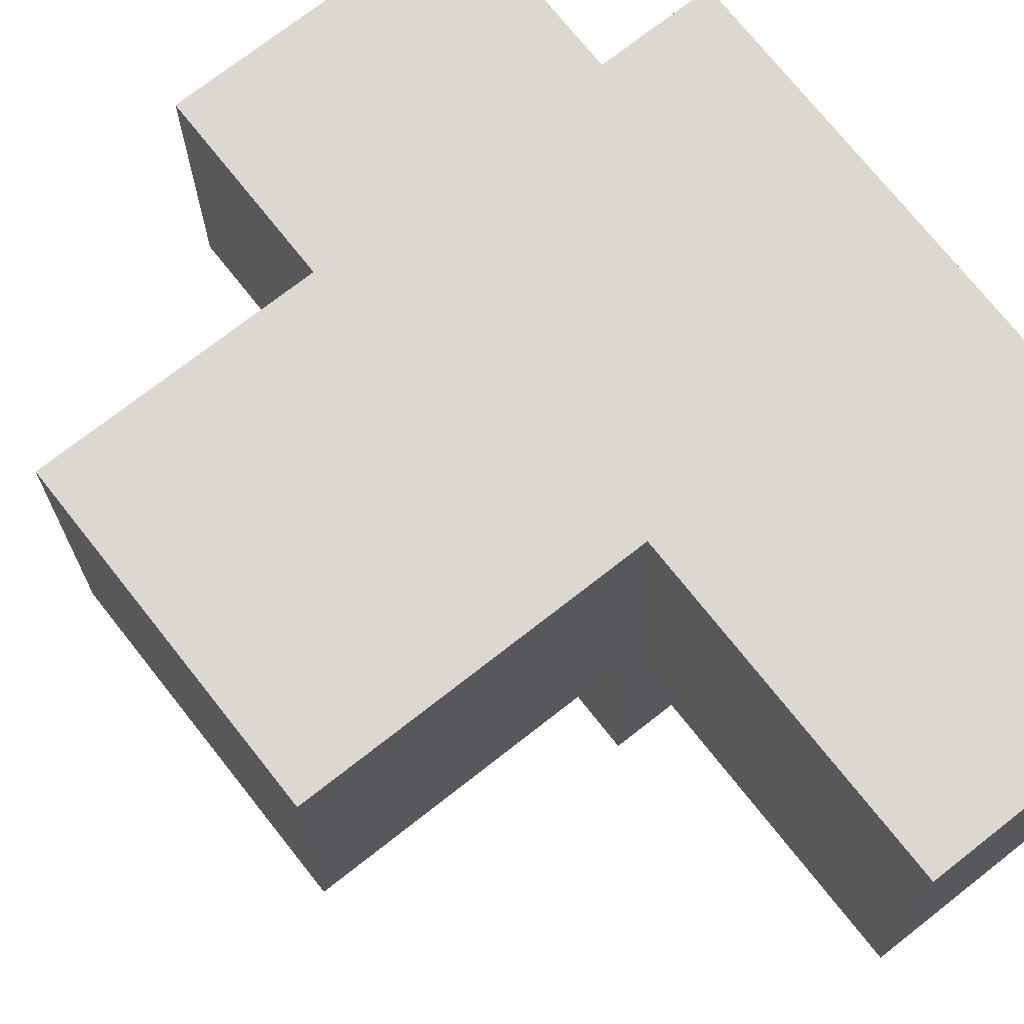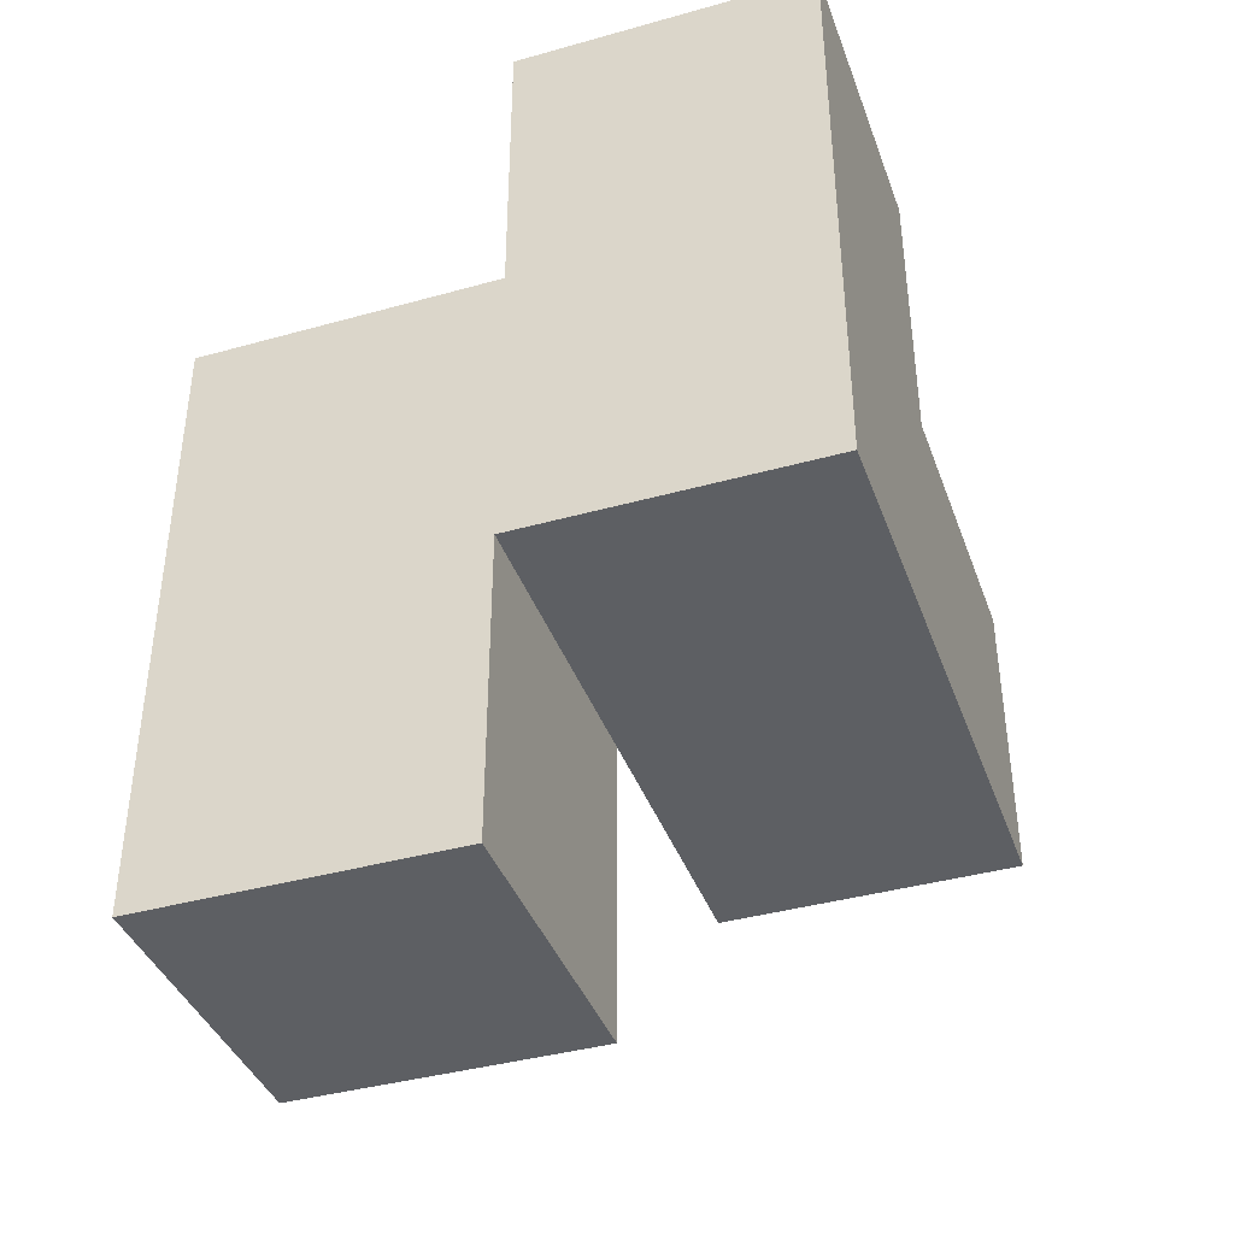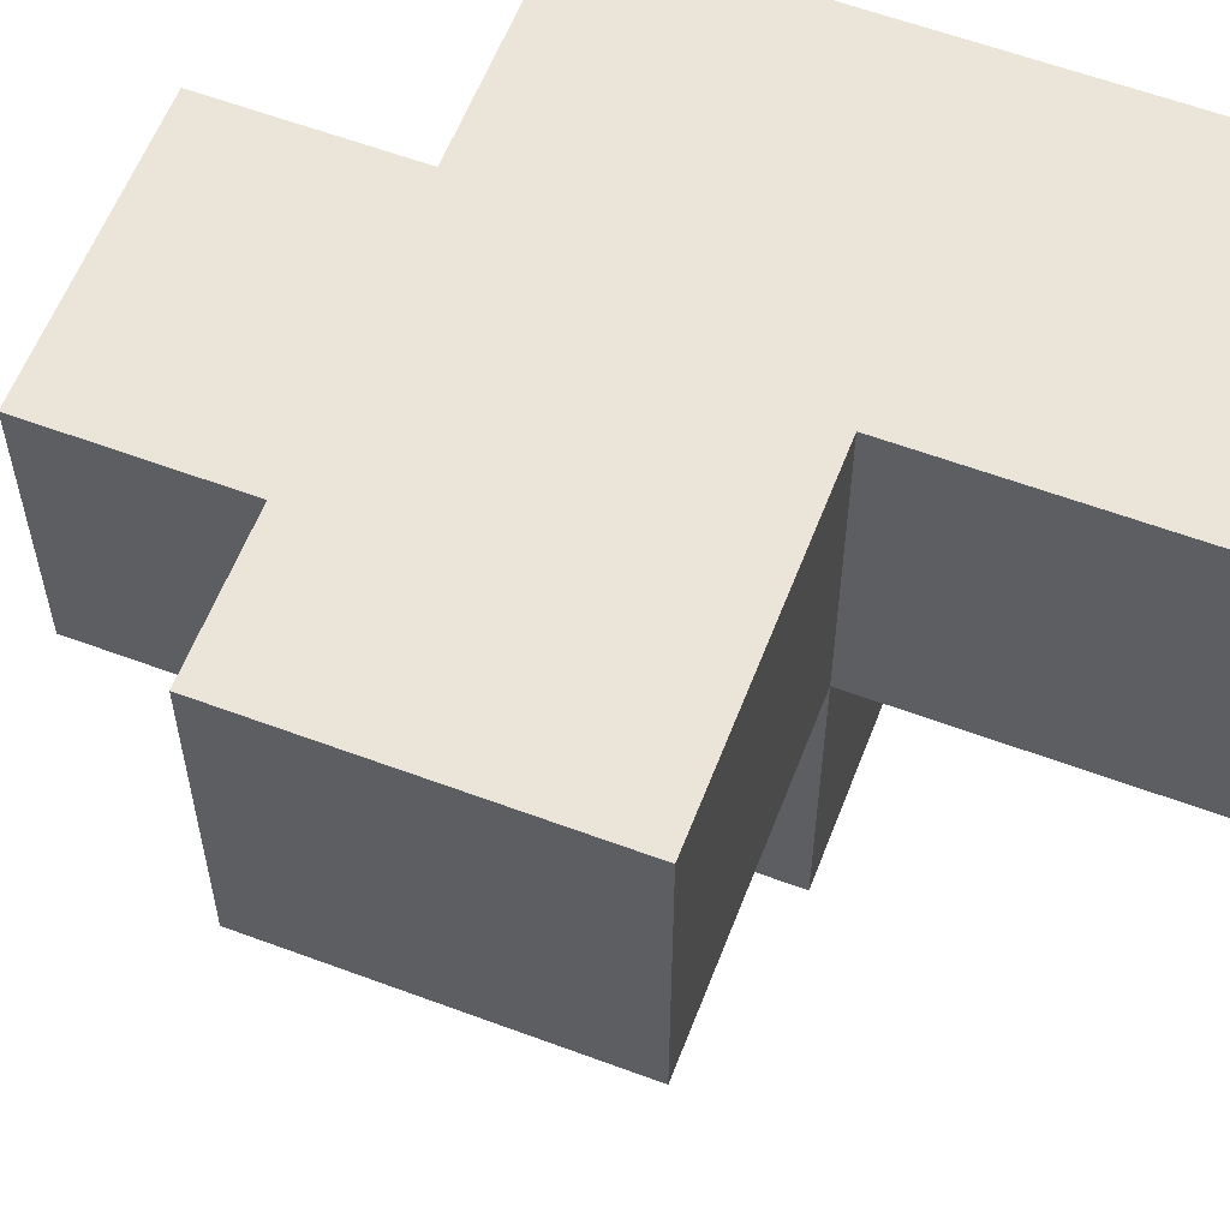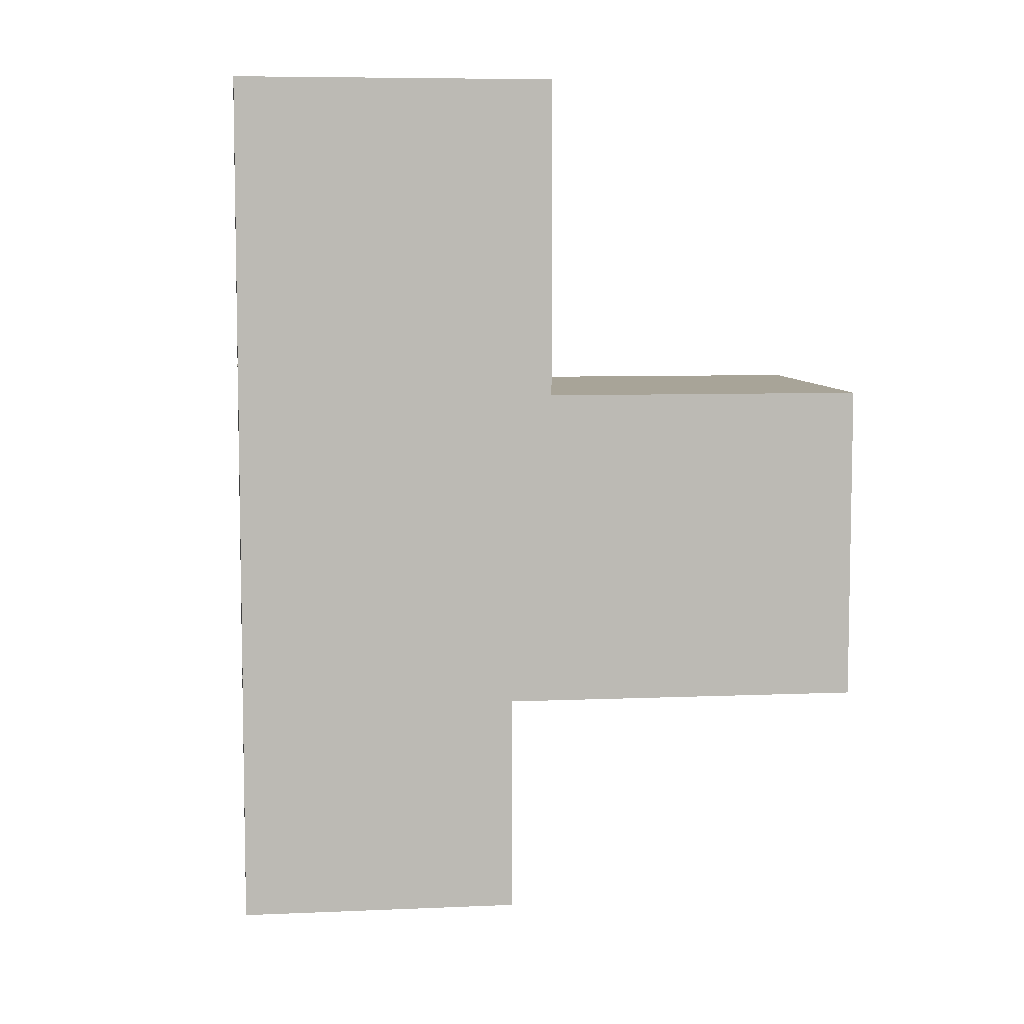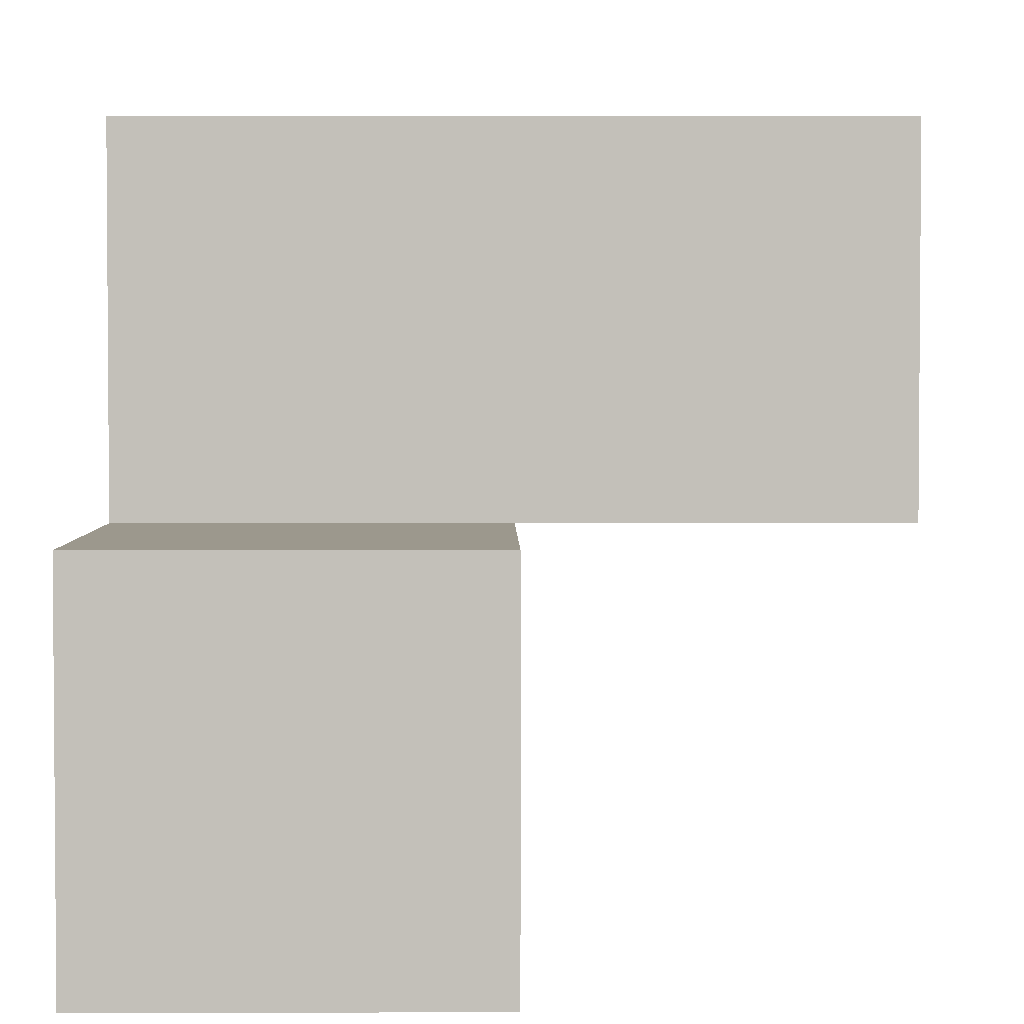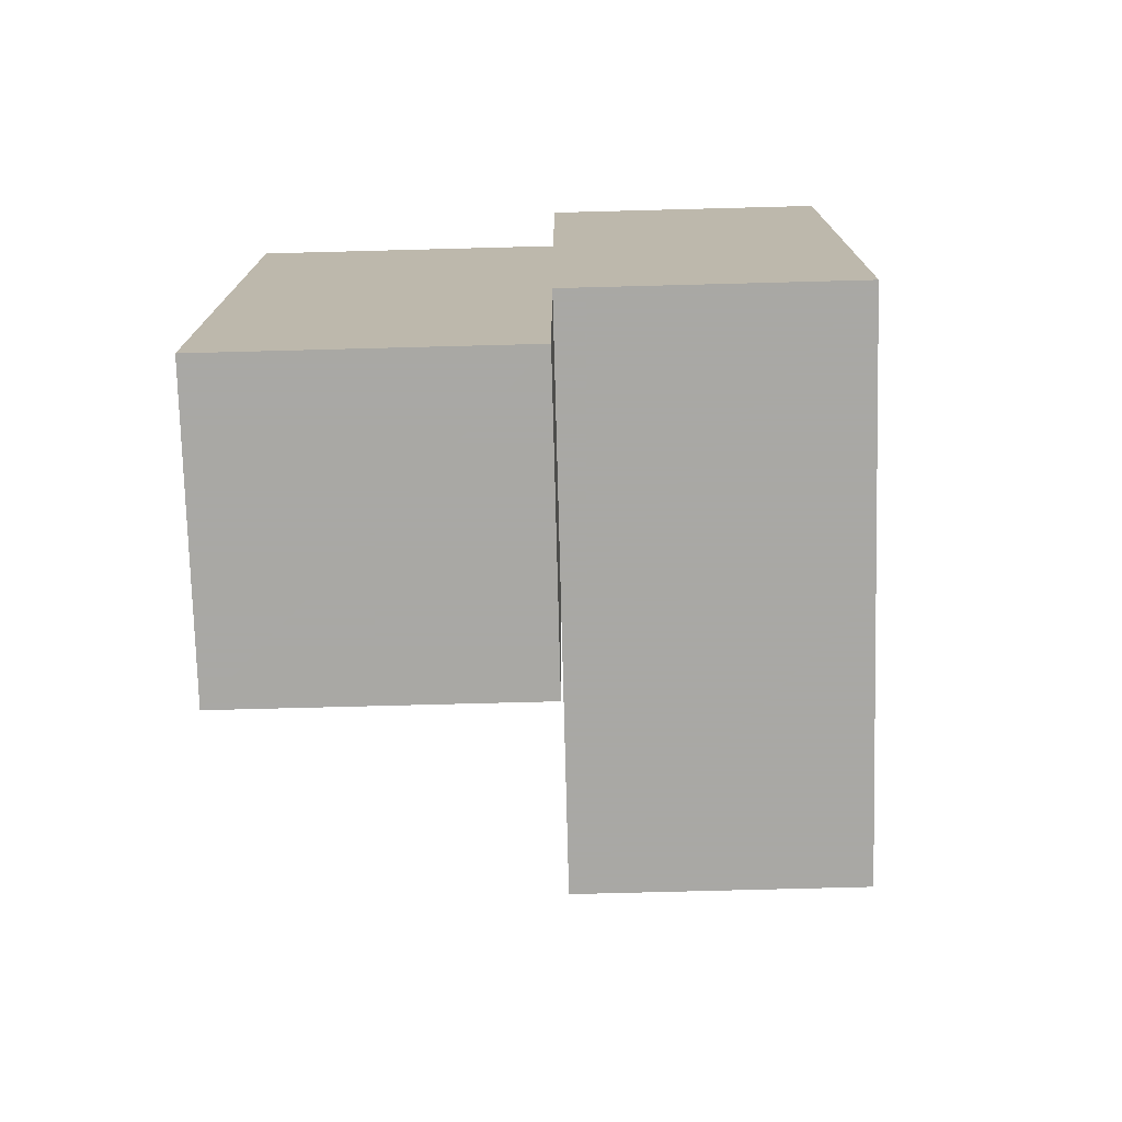
<metadata>
{"format":"obj","ext":"obj","renderer":"f3d","projection":"perspective","resolution":1024,"background":"white","views":[{"elev":72.1,"azim":141.8,"up":"+Z"},{"elev":-39.8,"azim":-70.9,"up":"+Y"},{"elev":59.4,"azim":111.0,"up":"+Z"},{"elev":7.0,"azim":-7.3,"up":"+Y"},{"elev":3.1,"azim":-0.7,"up":"+Z"},{"elev":-75.0,"azim":-88.5,"up":"+Y"}]}
</metadata>
<code>
v 1.998 0.015 2.001
v 1.998 1.995 2.001
v 1.998 1.005 2.991
v 1.008 1.995 2.001
v 1.008 2.985 2.991
v 2.987 1.005 2.001
v 1.008 0.015 1.011
v 1.998 2.985 2.991
v 1.008 1.005 2.991
v 1.998 0.015 1.011
v 1.998 1.005 2.001
v 1.998 1.995 1.011
v 1.008 1.995 1.011
v 1.008 2.985 2.001
v 2.987 1.995 2.991
v 1.998 2.985 2.001
v 1.008 1.005 2.001
v 1.998 1.995 2.991
v 1.998 1.005 1.011
v 2.987 1.005 2.991
v 2.987 1.995 2.001
v 1.008 1.995 2.991
v 1.008 0.015 2.001
v 1.008 1.005 1.011
f 9 3 22
f 18 22 3
f 17 11 9
f 3 9 11
f 4 17 22
f 9 22 17
f 2 4 16
f 14 16 4
f 22 18 5
f 8 5 18
f 16 14 8
f 5 8 14
f 14 4 5
f 22 5 4
f 2 16 18
f 8 18 16
f 19 24 12
f 13 12 24
f 12 13 2
f 4 2 13
f 13 24 4
f 17 4 24
f 19 12 11
f 2 11 12
f 6 11 21
f 2 21 11
f 3 20 18
f 15 18 20
f 11 6 3
f 20 3 6
f 21 2 15
f 18 15 2
f 6 21 20
f 15 20 21
f 10 7 19
f 24 19 7
f 23 1 17
f 11 17 1
f 7 10 23
f 1 23 10
f 24 7 17
f 23 17 7
f 10 19 1
f 11 1 19

</code>
